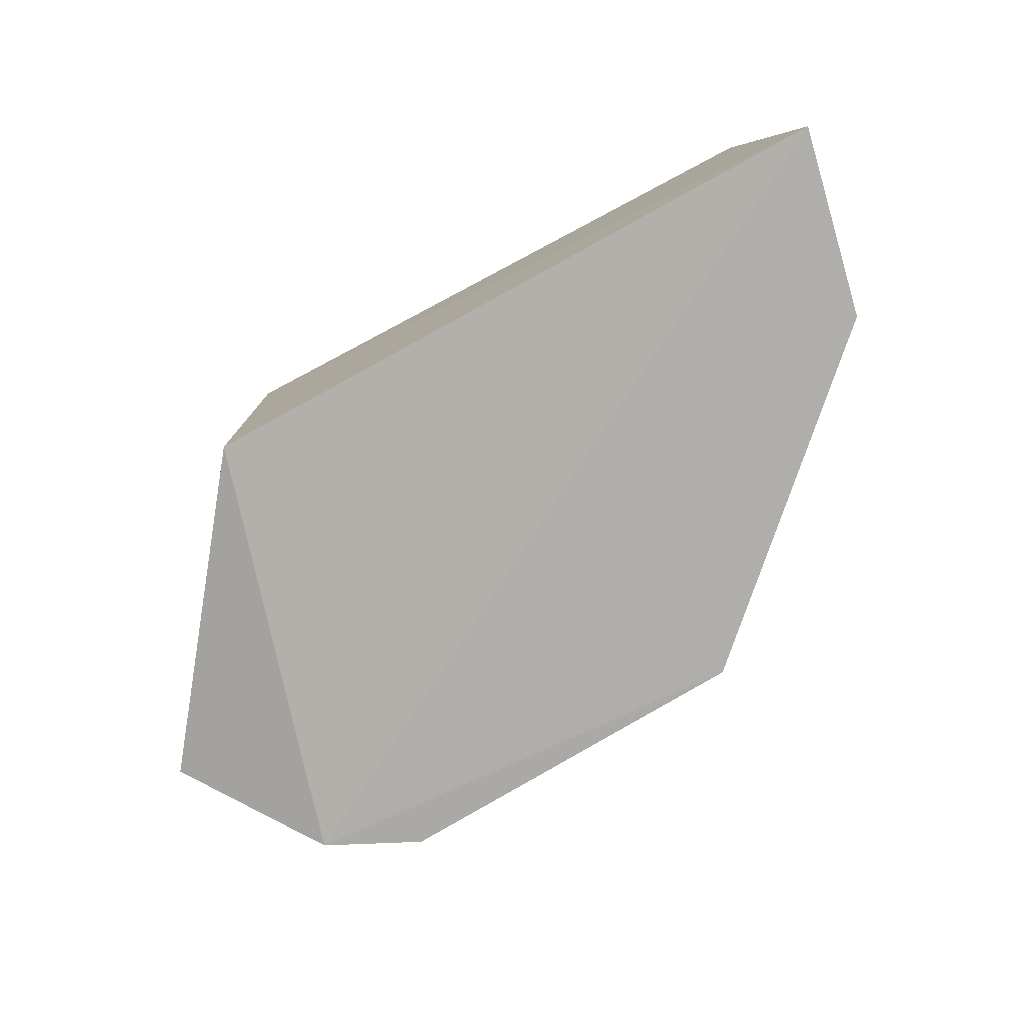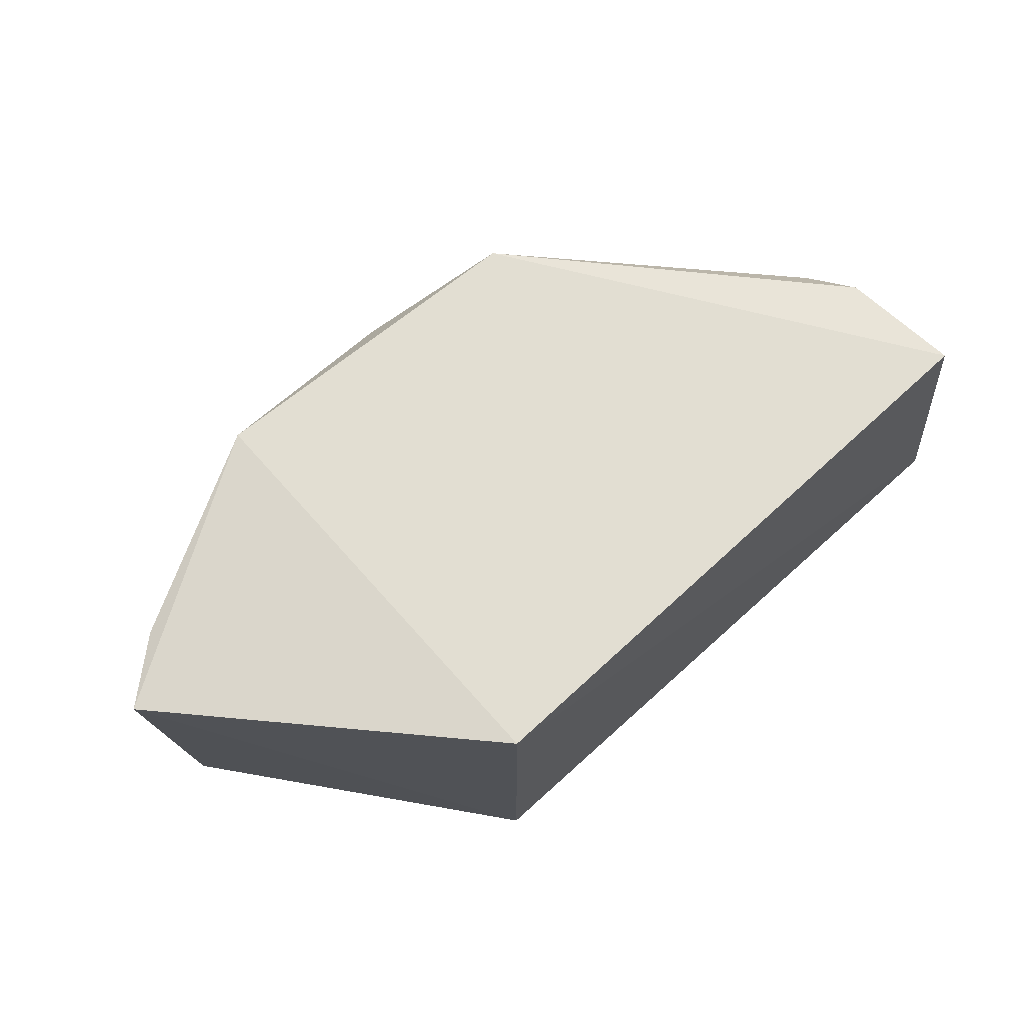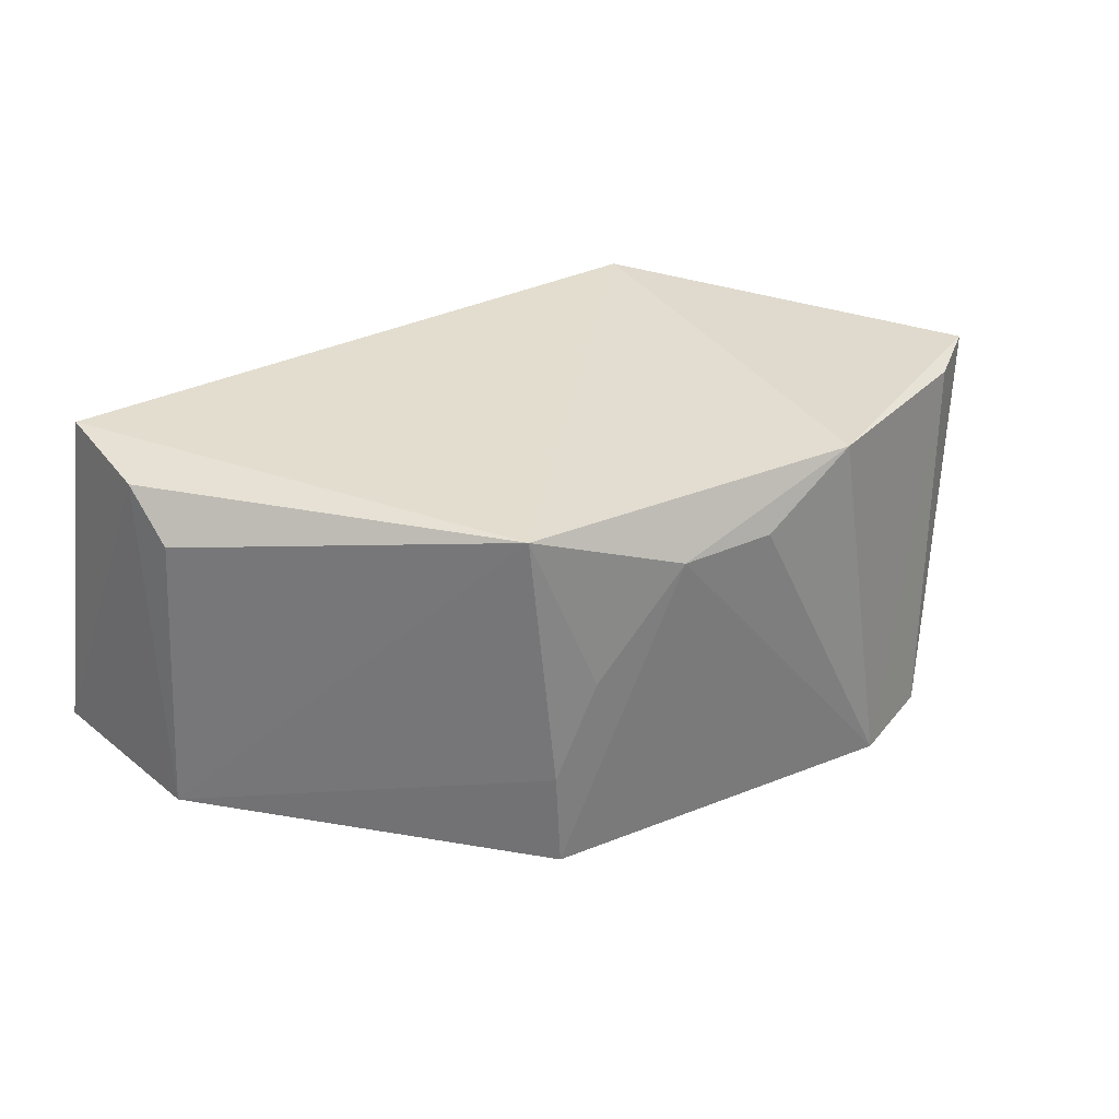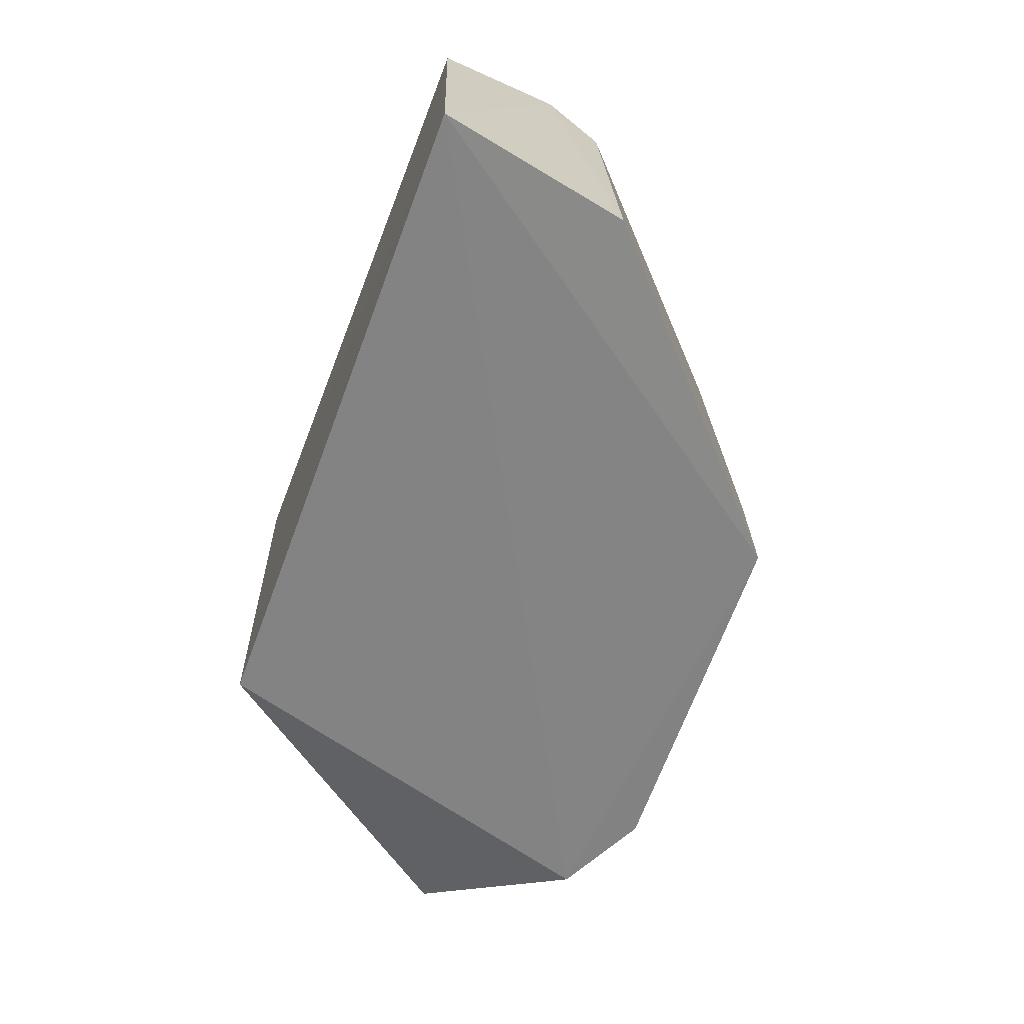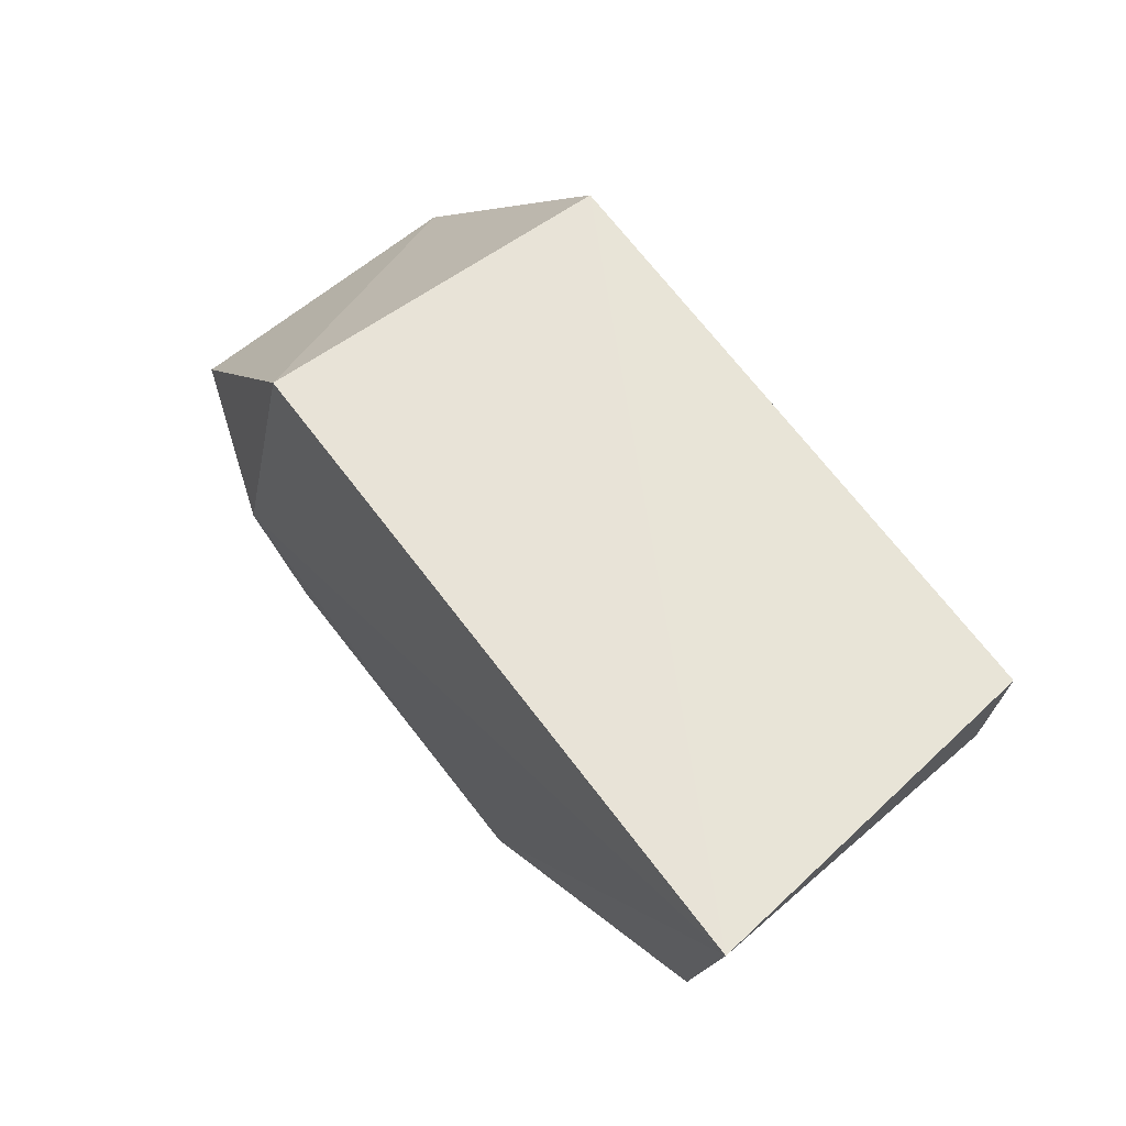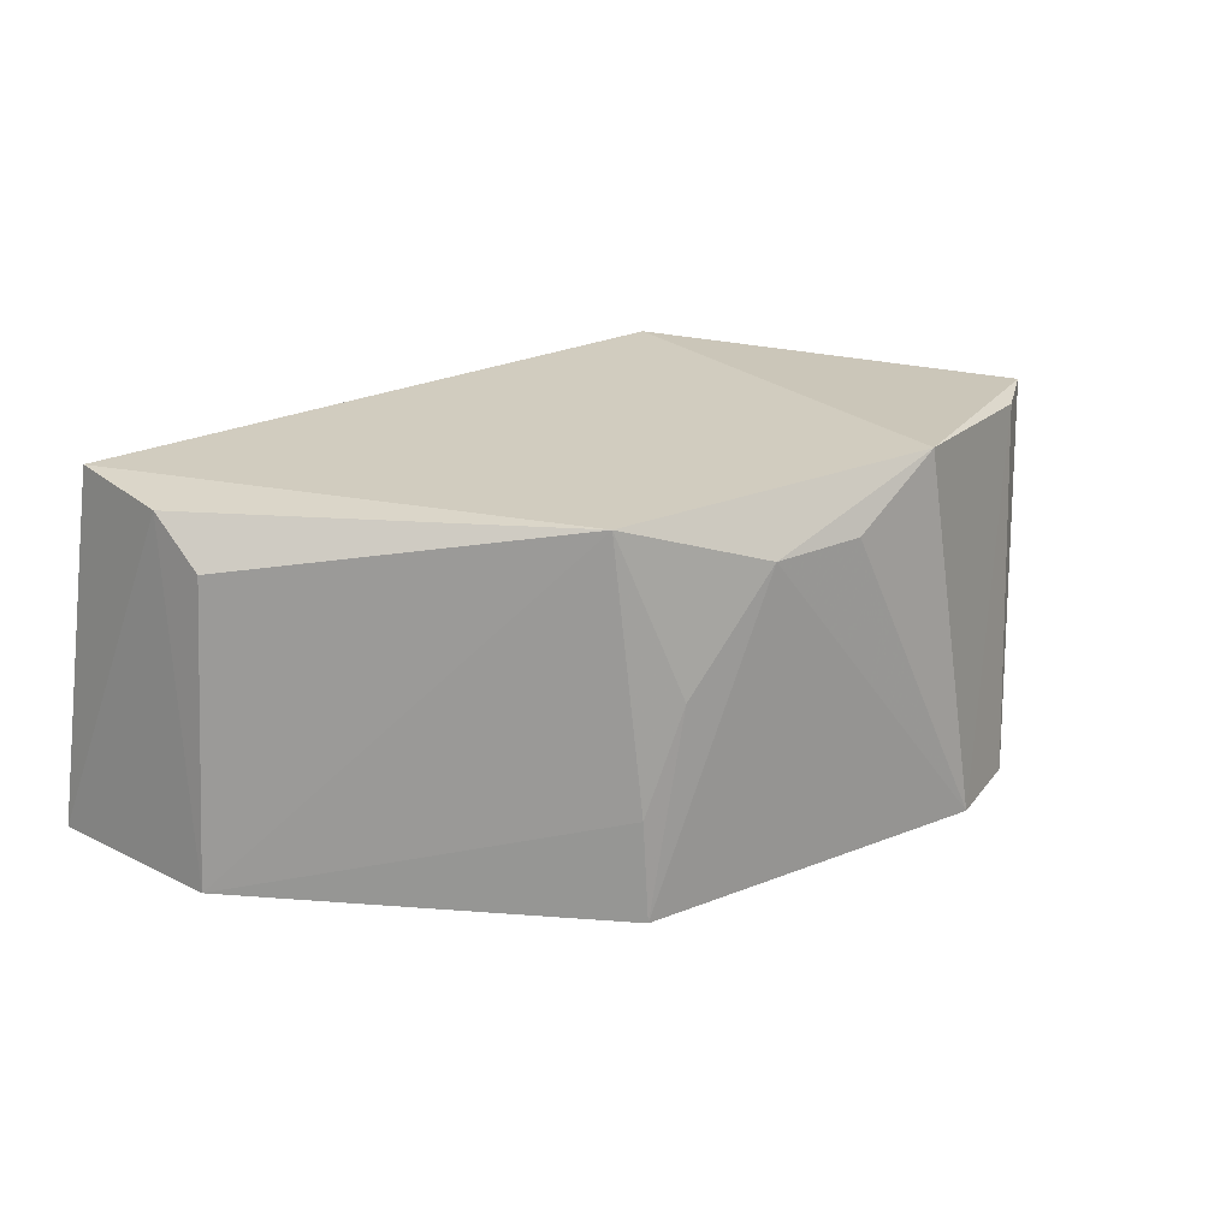
<metadata>
{"format":"obj","ext":"obj","renderer":"f3d","projection":"perspective","resolution":1024,"background":"white","views":[{"elev":-77.7,"azim":28.7,"up":"+Y"},{"elev":68.9,"azim":-42.3,"up":"+Y"},{"elev":34.6,"azim":149.6,"up":"+Y"},{"elev":-60.9,"azim":69.8,"up":"+Y"},{"elev":62.3,"azim":53.8,"up":"+Z"},{"elev":23.5,"azim":143.6,"up":"+Y"}]}
</metadata>
<code>
v 0.4347 -0.007592 0.006167
v 0.4227 -0.00615 -0.05039
v 0.421 0.09523 0.003789
v 0.2383 0.09848 0.006103
v 0.1714 8.595e-05 -0.07779
v 0.4188 0.09301 -0.03207
v 0.2018 -0.009665 -0.1182
v 0.2383 -0.007576 0.006103
v 0.2403 0.09789 -0.1227
v 0.3373 -0.007867 -0.1284
v 0.1636 0.09092 -0.07842
v 0.3405 0.09649 -0.1175
v 0.2288 -0.008708 -0.1321
v 0.1818 0.09088 -0.09363
v 0.2981 0.08164 -0.1285
v 0.4159 0.08037 -0.04844
v 0.3376 0.02066 -0.1266
v 0.2705 0.08181 -0.1287
v 0.3249 0.04984 -0.1271
f 1 3 4
f 6 1 2
f 6 3 1
f 8 1 4
f 8 7 1
f 8 5 7
f 10 2 1
f 10 1 7
f 11 8 4
f 11 5 8
f 11 4 9
f 11 7 5
f 12 9 4
f 12 4 3
f 12 3 6
f 13 10 7
f 14 11 9
f 14 7 11
f 14 13 7
f 14 9 13
f 15 9 12
f 15 10 13
f 16 12 6
f 16 6 2
f 16 2 12
f 17 12 2
f 17 2 10
f 18 15 13
f 18 13 9
f 18 9 15
f 19 15 12
f 19 12 17
f 19 17 10
f 19 10 15

</code>
